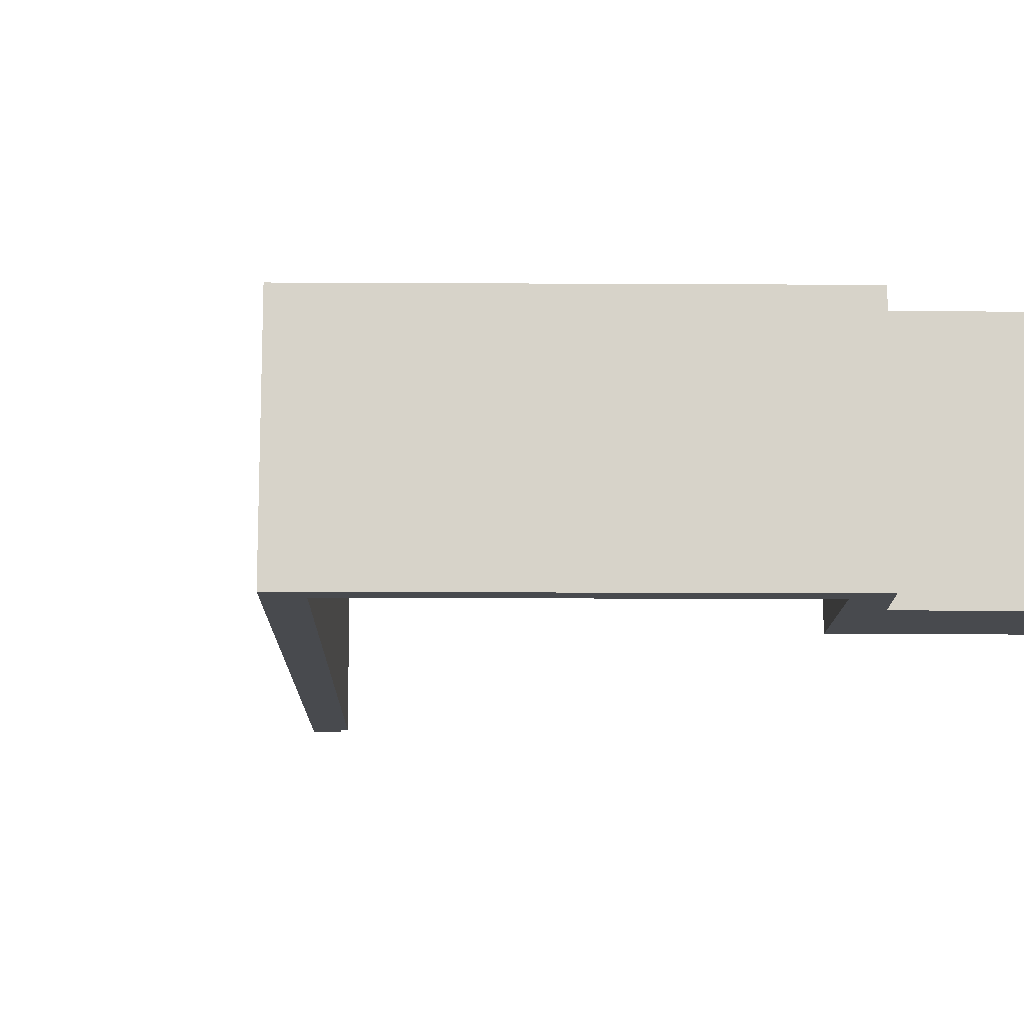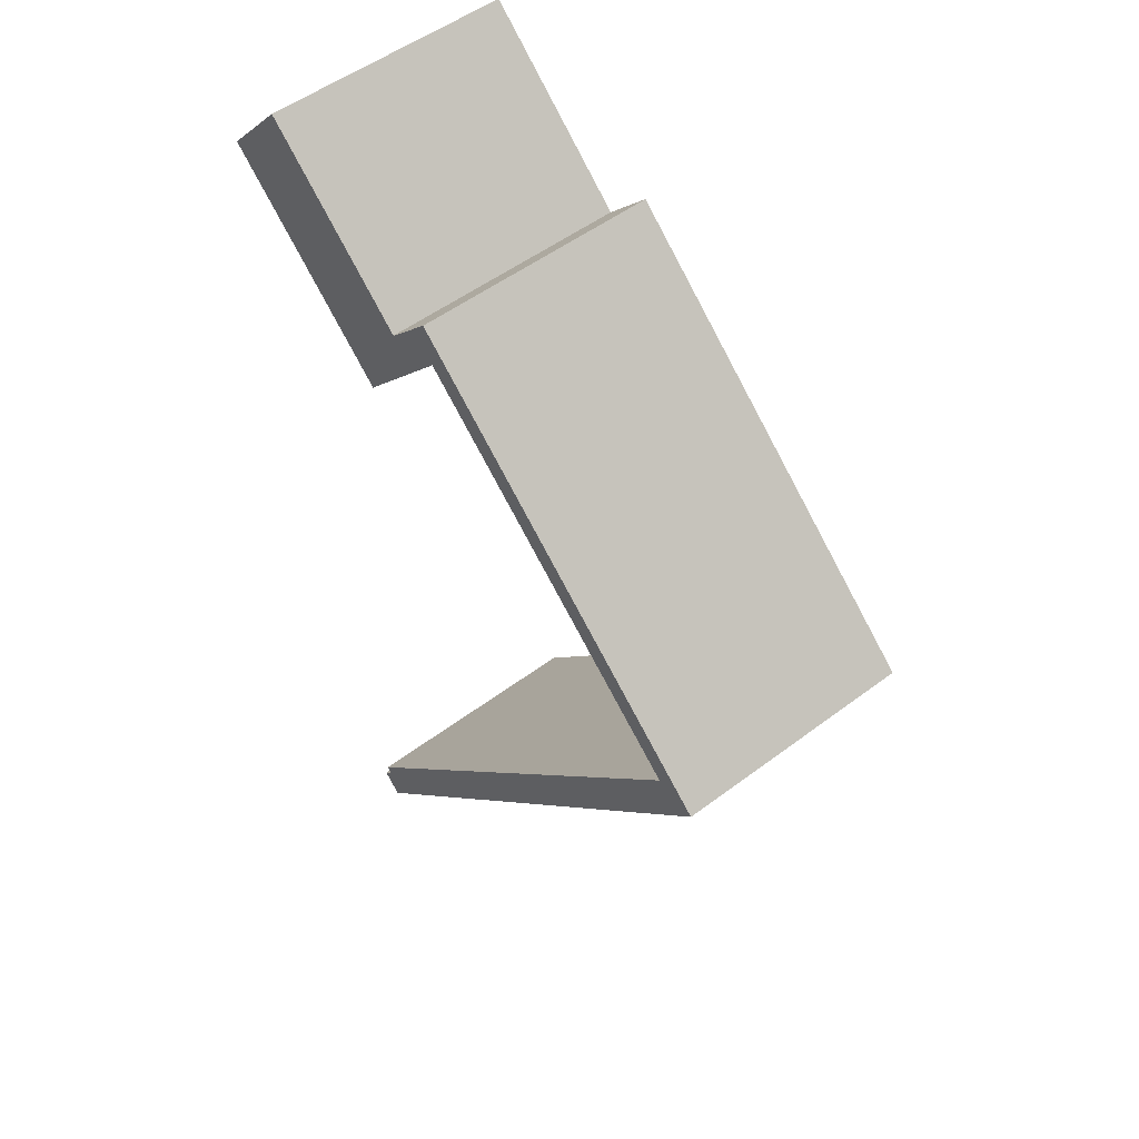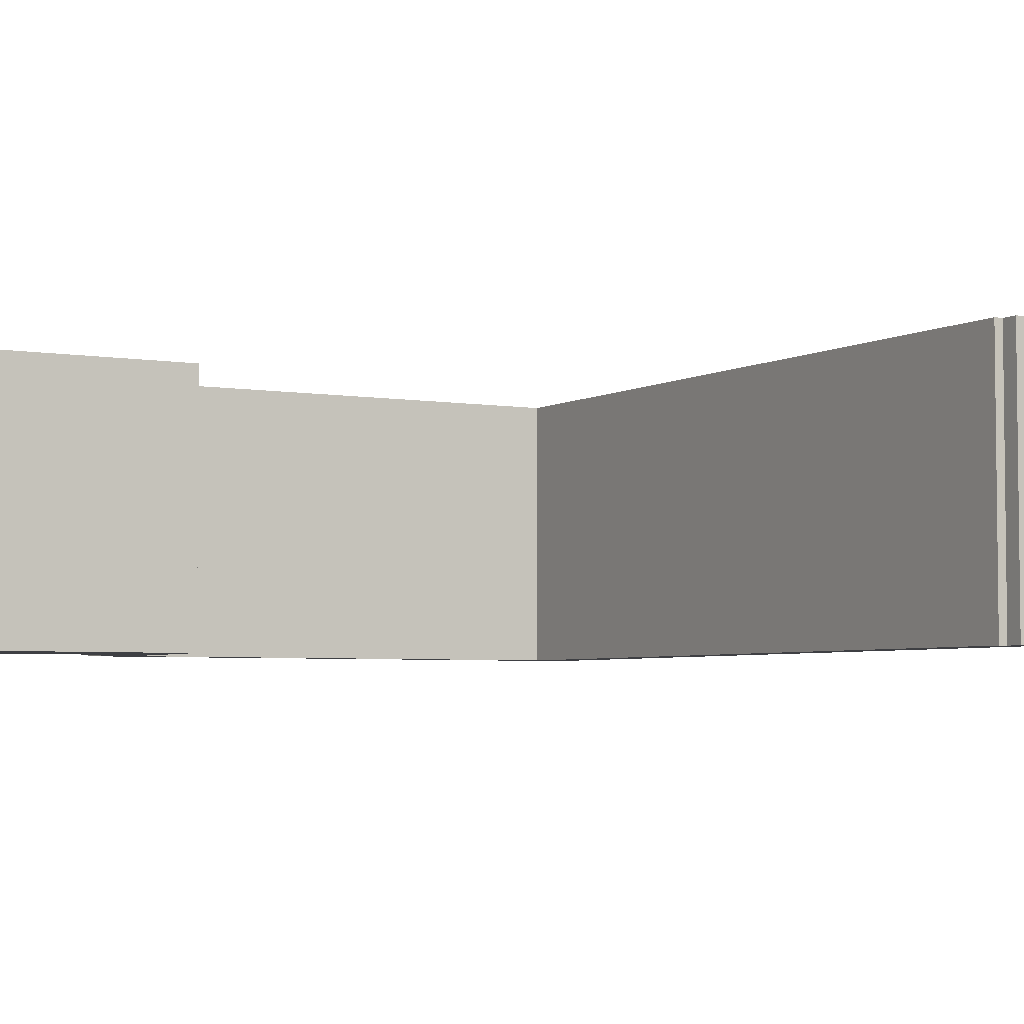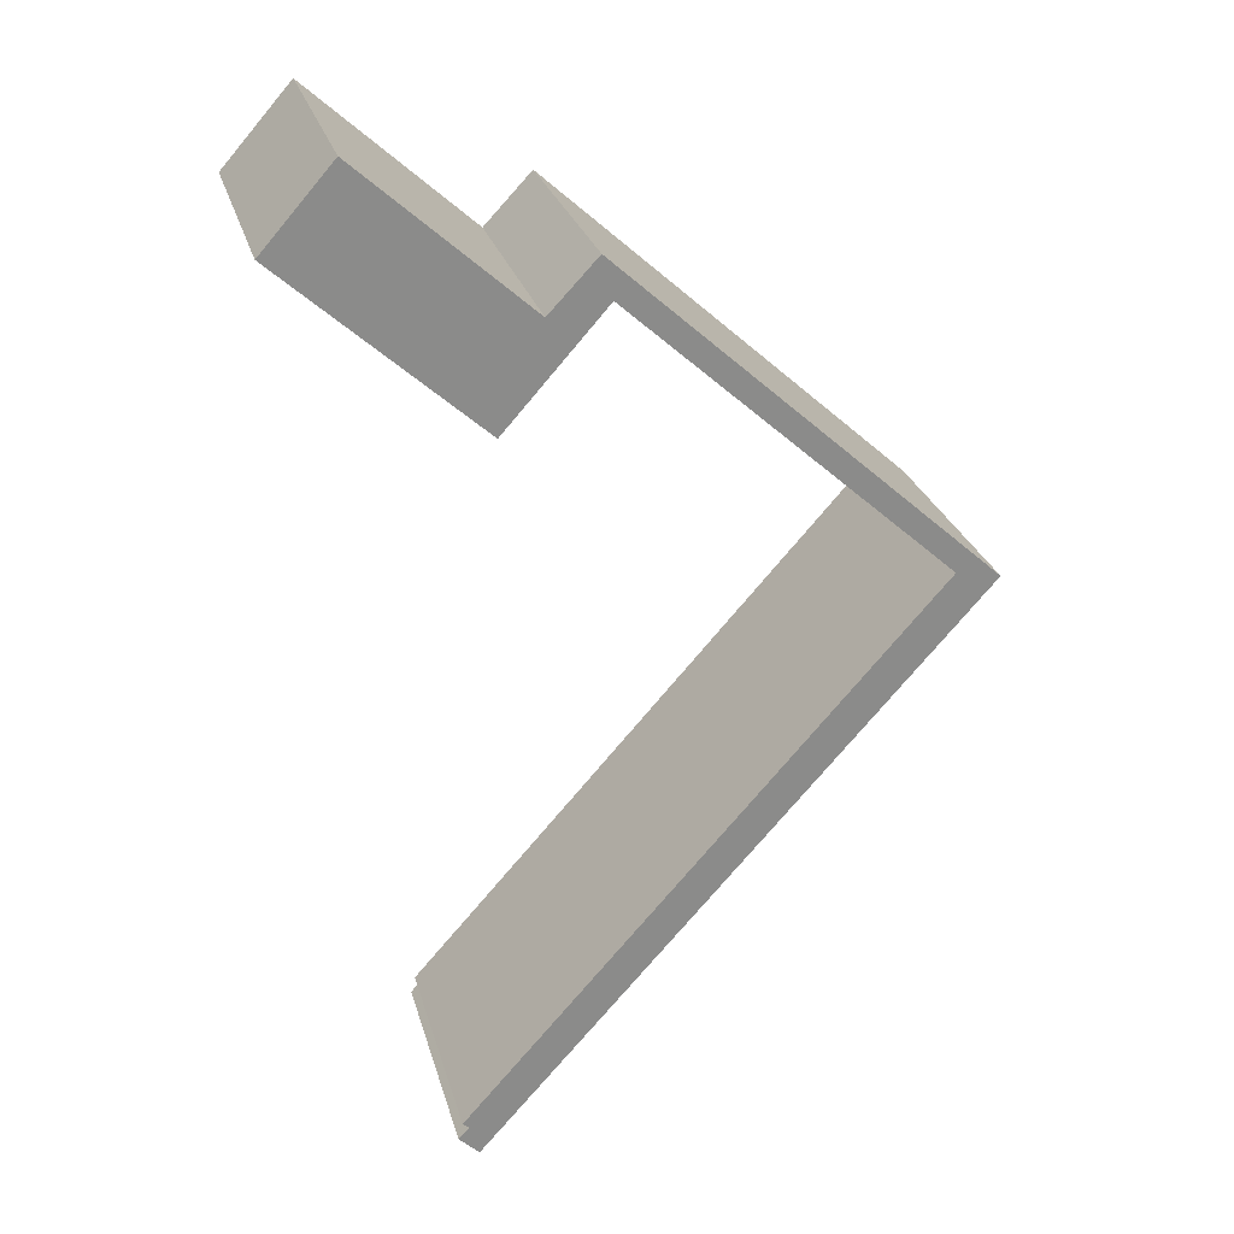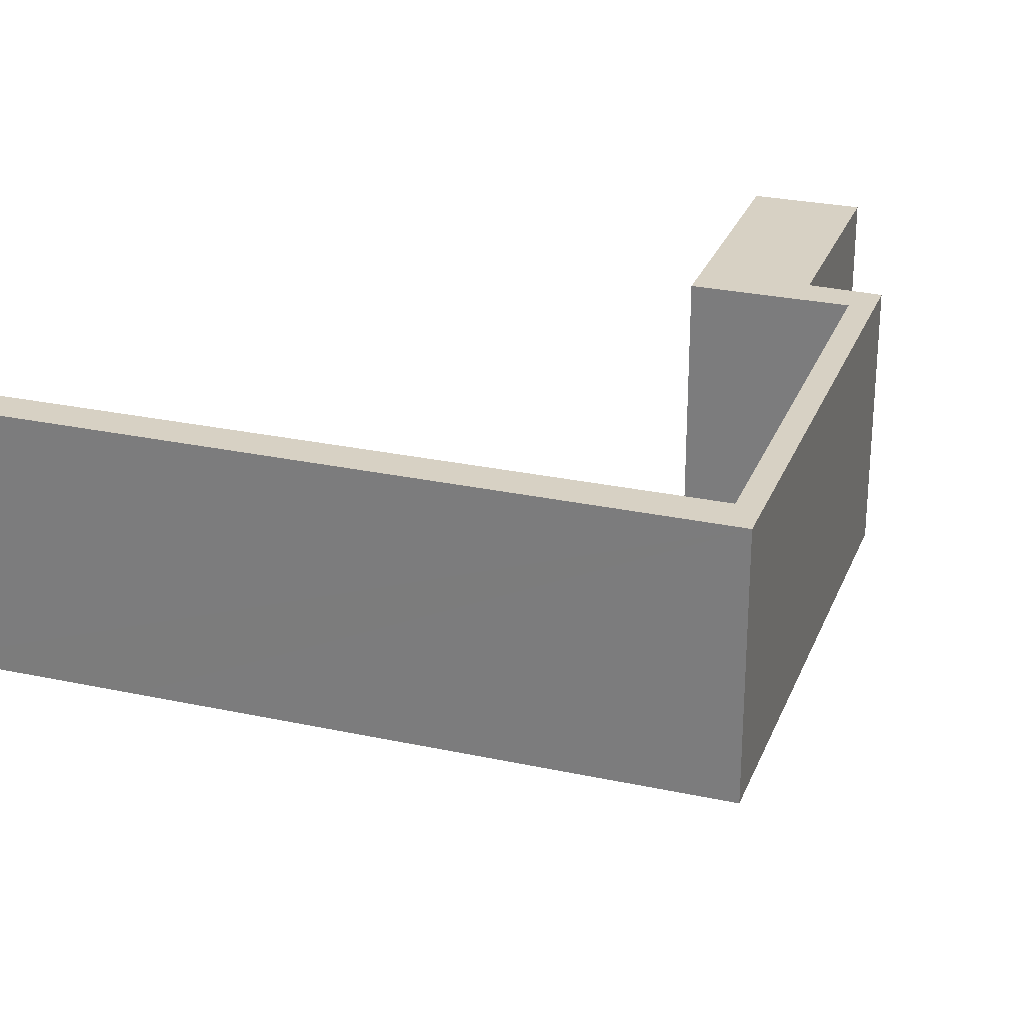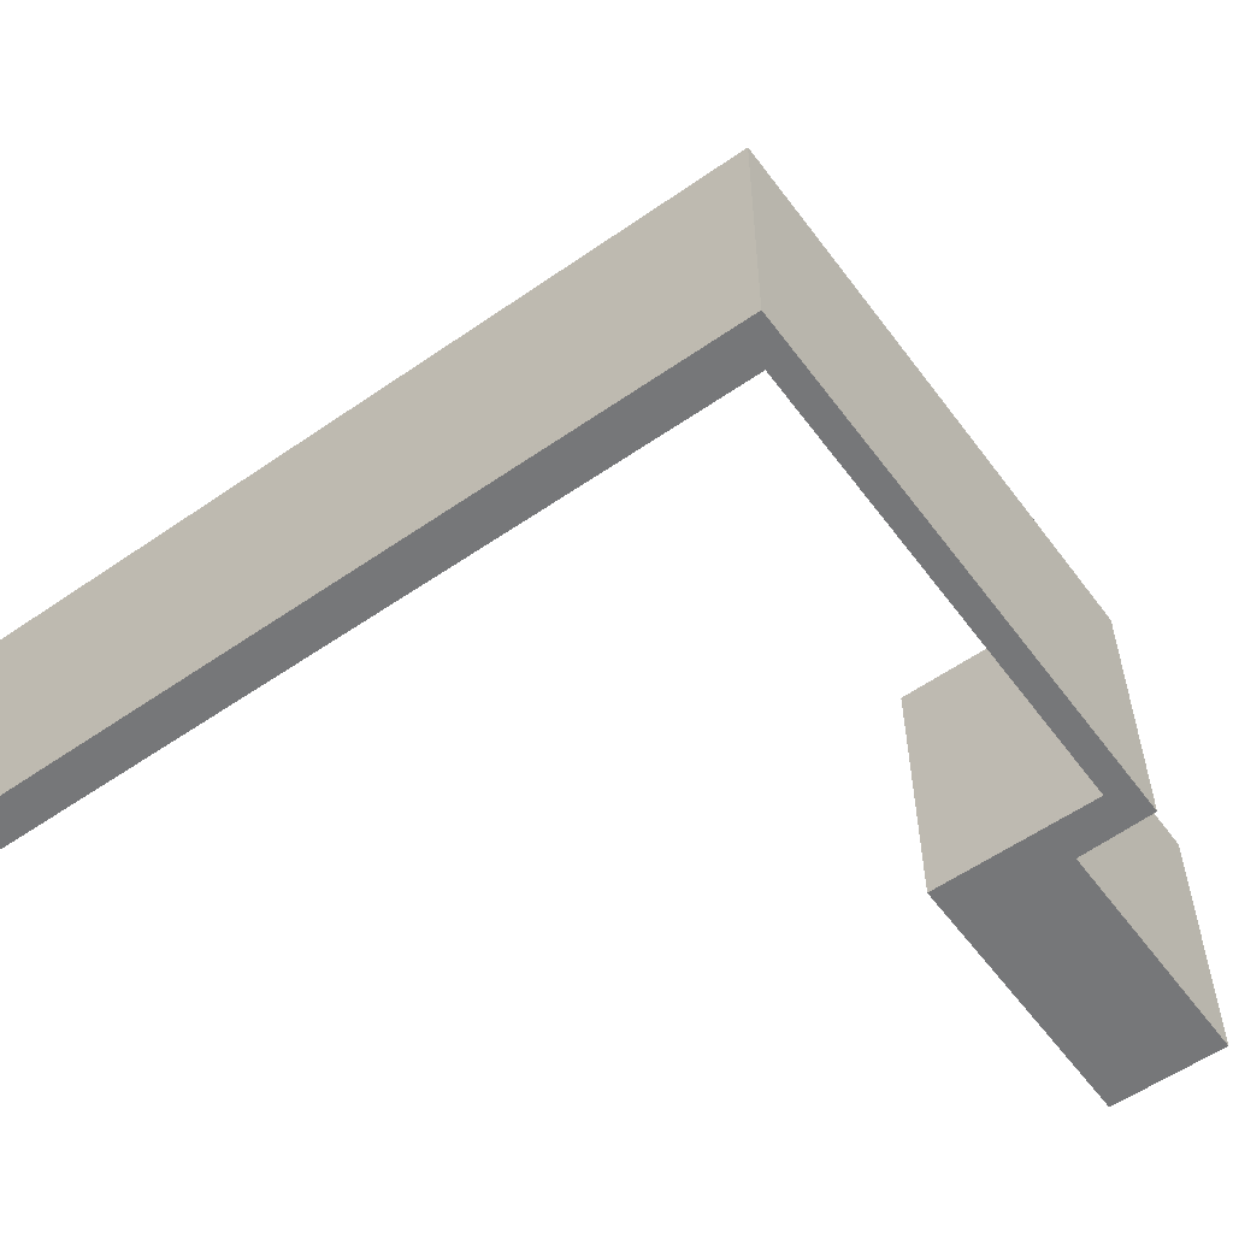
<metadata>
{"format":"obj","ext":"obj","renderer":"f3d","projection":"perspective","resolution":1024,"background":"white","views":[{"elev":-13.2,"azim":-42.6,"up":"+Y"},{"elev":51.6,"azim":-129.3,"up":"+Z"},{"elev":-4.3,"azim":108.8,"up":"+Y"},{"elev":26.2,"azim":165.5,"up":"+Z"},{"elev":27.1,"azim":-113.3,"up":"+Y"},{"elev":-57.1,"azim":-95.8,"up":"+Y"}]}
</metadata>
<code>
v  7.8 5.421 -8.707
v  11.07 5.421 -11.46
v  10.63 5.421 -11.87
v  10.84 5.421 -11.21
v  10.97 5.421 -11.09
v  0.937 5.421 0.175
v  0 5.421 3.319e-16
v  6.406 5.421 5.746
v  7.773 5.421 6.286
v  7.99 5.421 7.167
v  9.017 5.421 6.087
v  8.581 5.421 5.38
v  14.03 5.421 7.551
v  9.919 5.421 3.881
v  12.53 5.421 9.235
v  12.53 -5.655e-16 9.235
v  14.03 -4.624e-16 7.551
v  0.937 -1.072e-17 0.175
v  10.97 6.79e-16 -11.09
v  10.84 6.863e-16 -11.21
v  11.07 7.015e-16 -11.46
v  7.99 -4.389e-16 7.167
v  9.017 -3.727e-16 6.087
v  9.919 -2.376e-16 3.881
v  7.773 -3.849e-16 6.286
v  10.63 7.27e-16 -11.87
v  8.581 -3.294e-16 5.38
v  7.8 5.331e-16 -8.707
v  0 0 0
v  6.406 -3.518e-16 5.746
g defaultobject
f 1 2 3
f 2 1 4
f 4 1 5
f 5 1 6
f 6 1 7
f 6 7 8
f 6 8 9
f 9 8 10
f 9 11 12
f 11 9 10
f 12 13 14
f 13 12 11
f 13 11 15
f 16 13 15
f 13 16 17
f 18 5 6
f 5 18 19
f 20 2 4
f 2 20 21
f 22 11 10
f 11 22 23
f 17 14 13
f 14 17 24
f 25 6 9
f 6 25 18
f 19 4 5
f 4 19 20
f 21 3 2
f 3 21 26
f 24 12 14
f 12 24 9
f 9 24 25
f 25 24 27
f 26 1 3
f 1 26 7
f 7 26 28
f 7 28 29
f 29 8 7
f 8 29 30
f 8 30 10
f 10 30 22
f 23 15 11
f 15 23 16
f 17 27 24
f 27 17 23
f 23 17 16
f 23 25 27
f 25 23 22
f 21 28 26
f 28 21 20
f 28 20 19
f 28 19 18
f 28 18 29
f 29 18 30
f 30 18 25
f 30 25 22

</code>
